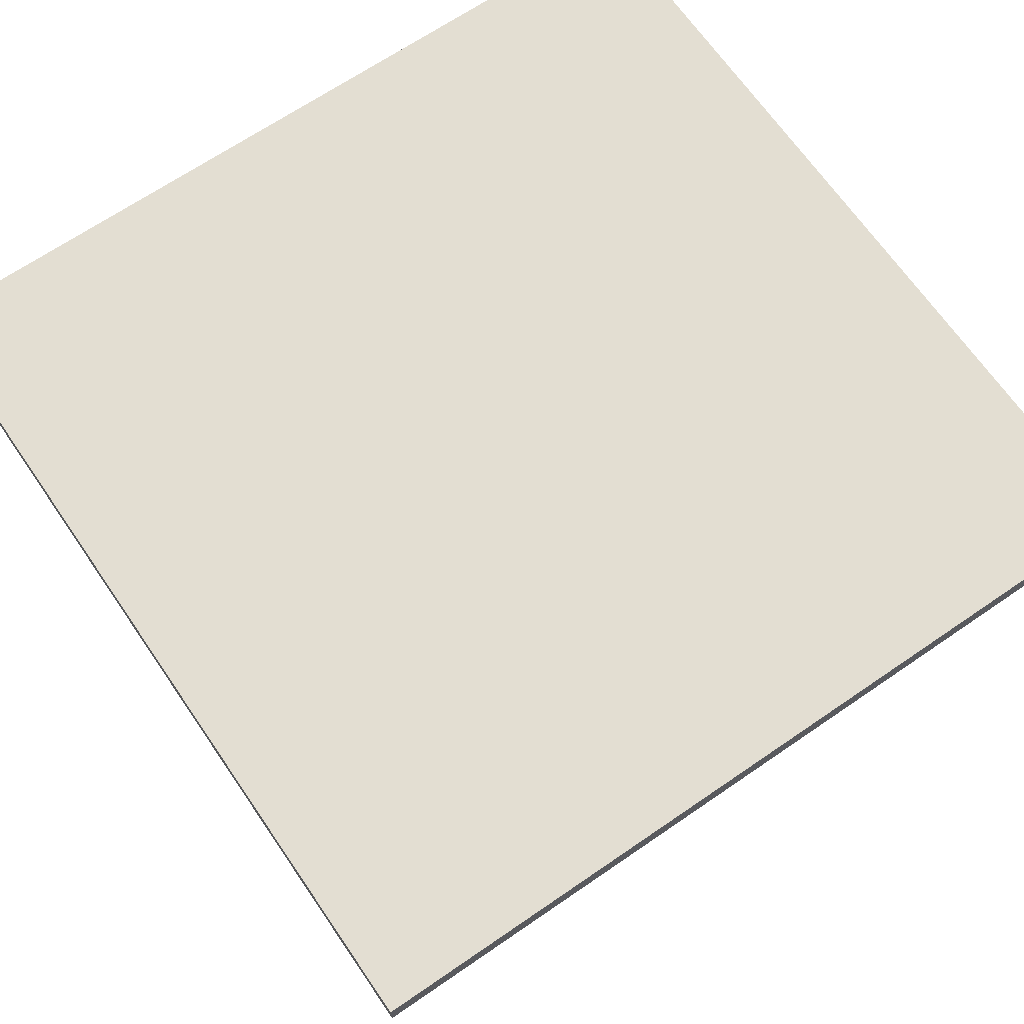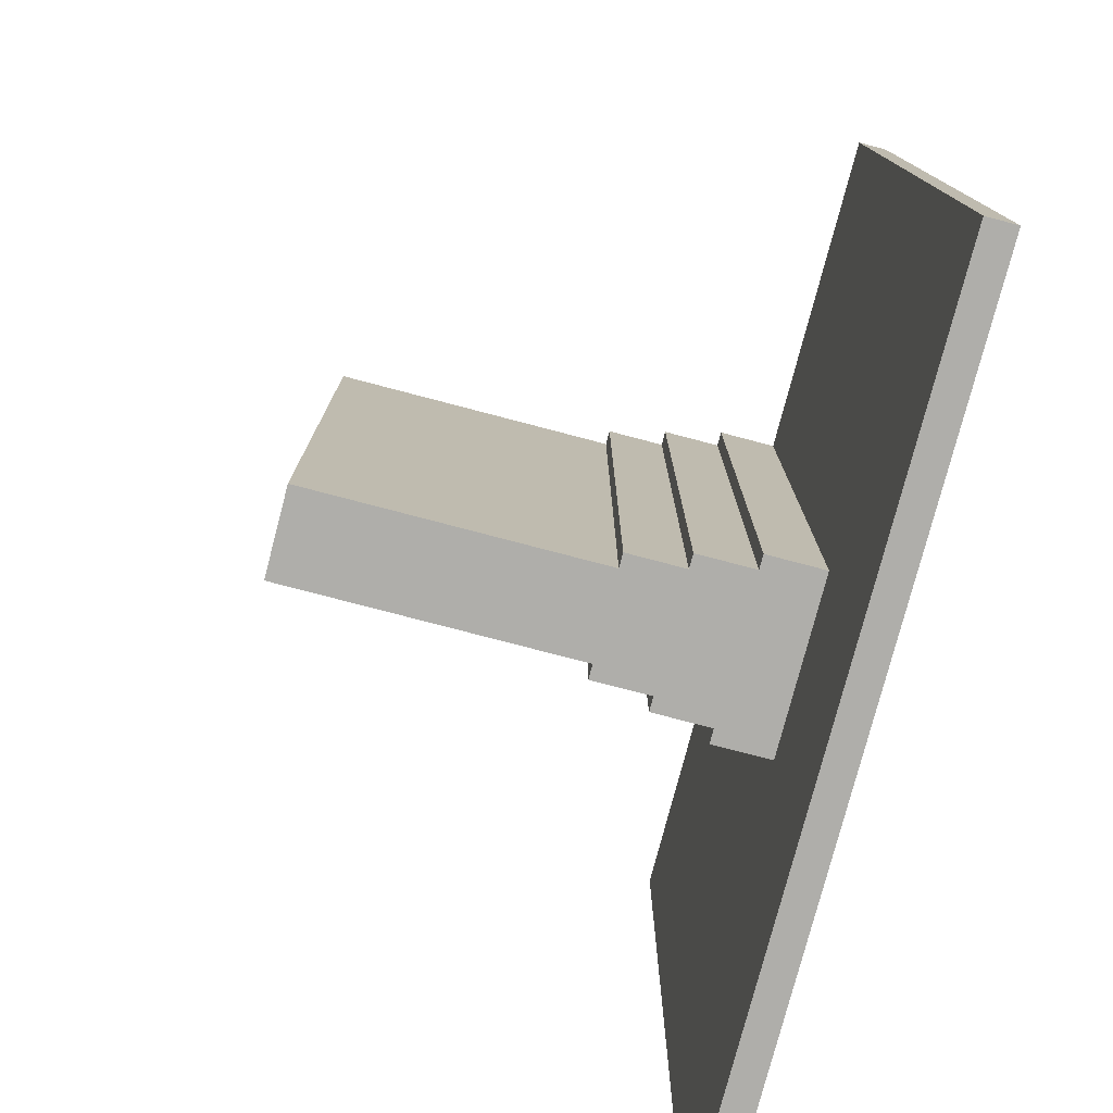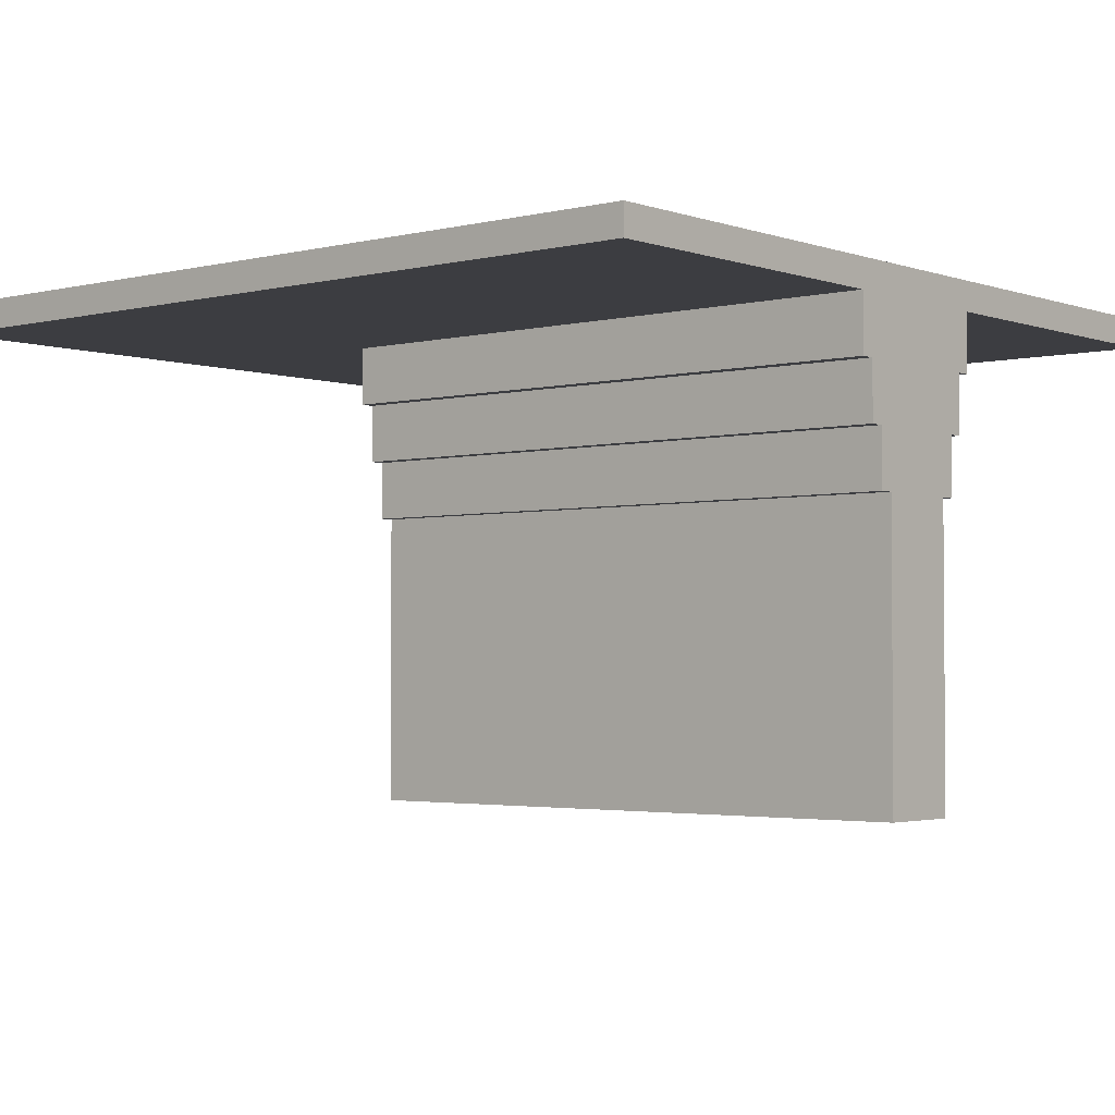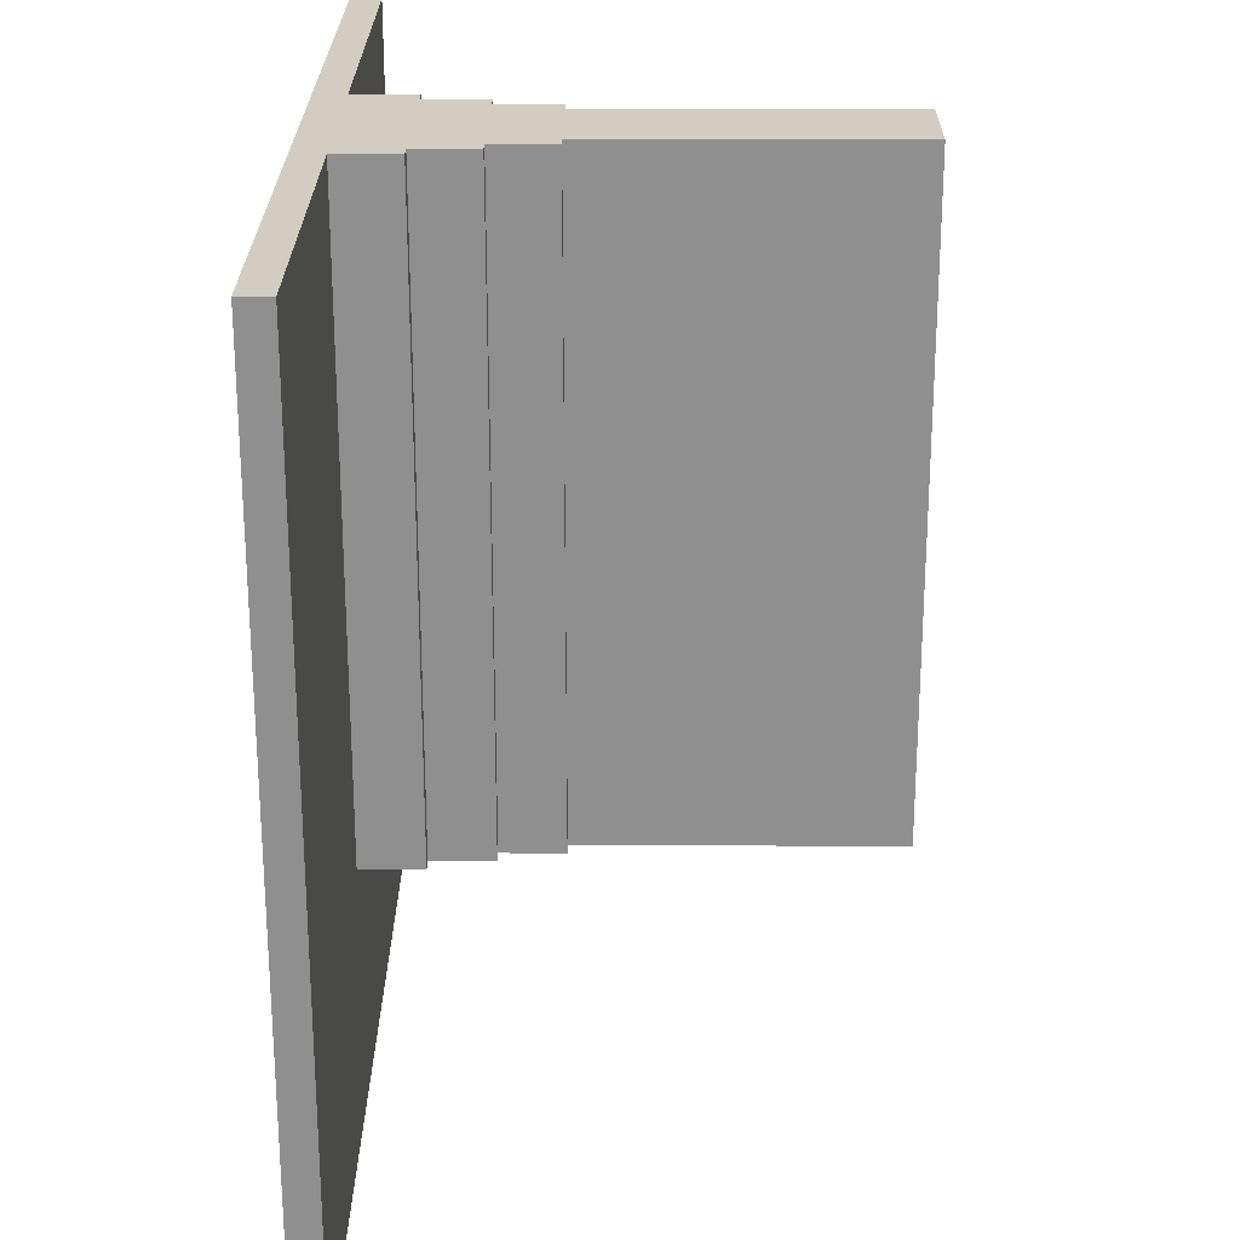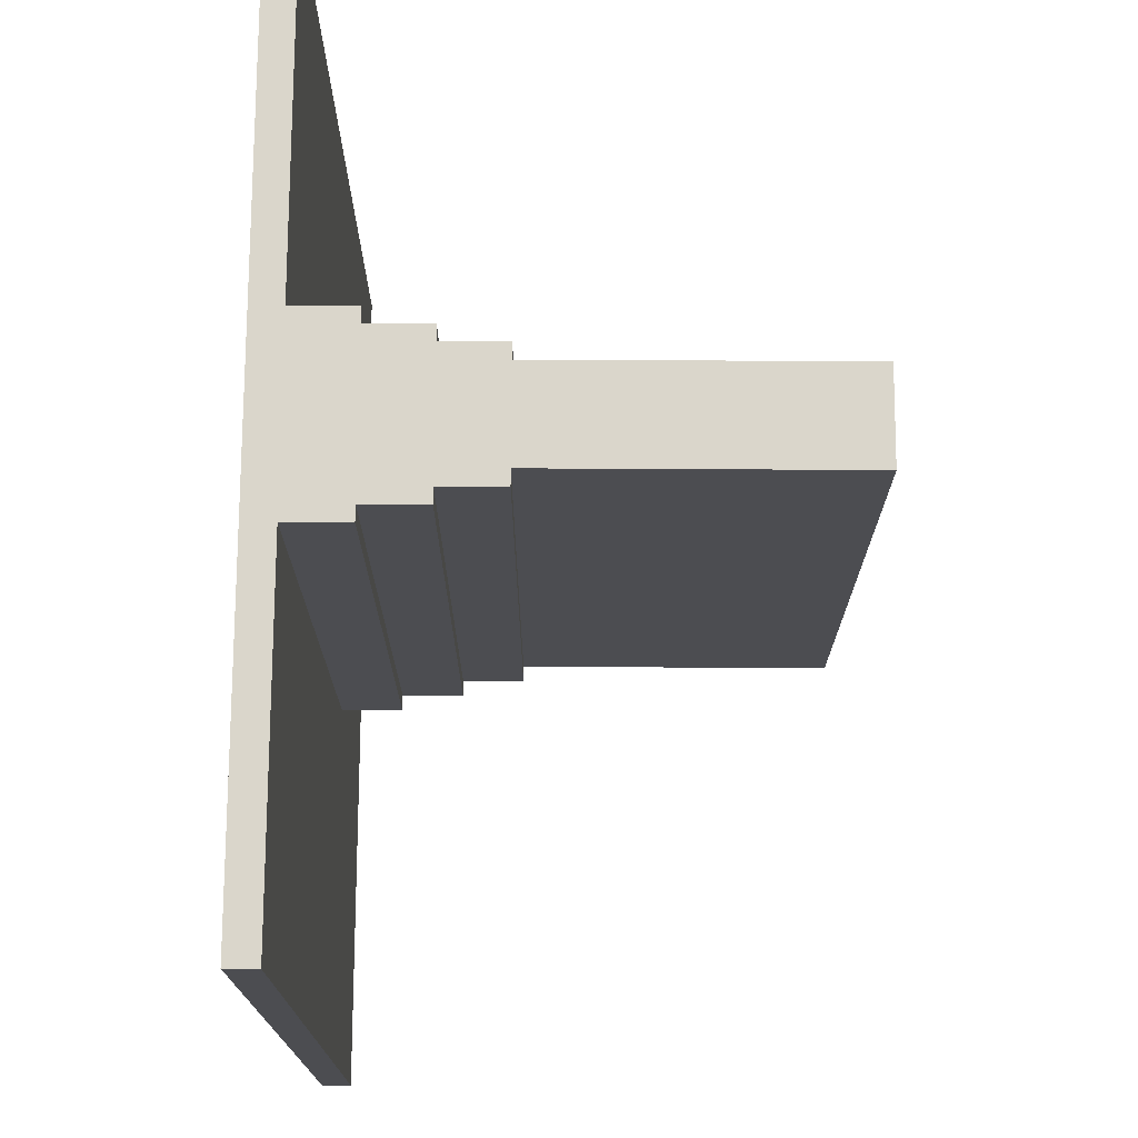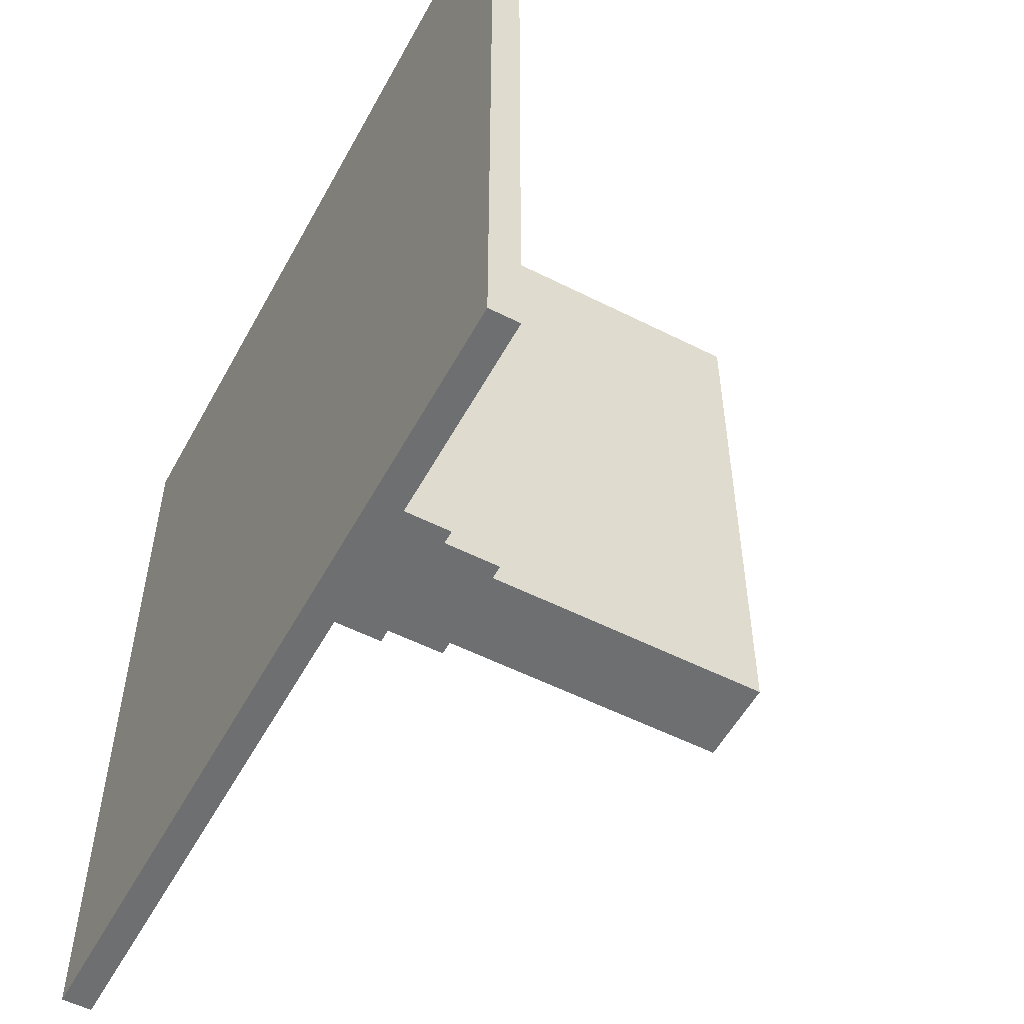
<metadata>
{"format":"obj","ext":"obj","renderer":"f3d","projection":"perspective","resolution":1024,"background":"white","views":[{"elev":67.6,"azim":-124.5,"up":"+Y"},{"elev":-77.6,"azim":75.3,"up":"+Z"},{"elev":-2.7,"azim":-49.9,"up":"+Y"},{"elev":24.6,"azim":-89.5,"up":"+Z"},{"elev":73.8,"azim":-89.7,"up":"+Z"},{"elev":-54.6,"azim":-118.2,"up":"+Z"}]}
</metadata>
<code>
o
v -2 3.2 -22.4
v -2 3.2 -28.2
v -2 3.3 -22.4
v -2 3.3 -28.2
v -2 3.4 -22.4
v -2 3.4 -28.2
v 0.3 2.8 -22.4
v 0.3 2.8 -26.6
v 0.3 3.2 -22.4
v 0.3 3.2 -26.6
v 0.4 2.4 -22.4
v 0.4 2.4 -26.6
v 0.4 2.8 -22.4
v 0.4 2.8 -26.6
v 0.5 2 -22.4
v 0.5 2 -26.6
v 0.5 2.4 -22.4
v 0.5 2.4 -26.6
v 0.6 0 -22.4
v 0.6 0 -26.6
v 0.6 0.3 -22.4
v 0.6 0.3 -26.6
v 0.6 2 -22.4
v 0.6 2 -26.6
v 1.2 0 -22.4
v 1.2 0 -26.6
v 1.2 0.3 -22.4
v 1.2 0.3 -26.6
v 1.2 2 -22.4
v 1.2 2 -26.6
v 1.3 2 -22.4
v 1.3 2 -26.6
v 1.3 2.4 -22.4
v 1.3 2.4 -26.6
v 1.4 2.4 -22.4
v 1.4 2.4 -26.6
v 1.4 2.8 -22.4
v 1.4 2.8 -26.6
v 1.5 2.8 -22.4
v 1.5 2.8 -26.6
v 1.5 3.2 -22.4
v 1.5 3.2 -26.6
v 3.8 3.2 -22.4
v 3.8 3.2 -28.2
v 3.8 3.3 -22.4
v 3.8 3.3 -28.2
v 3.8 3.4 -22.4
v 3.8 3.4 -28.2
v -2 3.2 -22.4
v -2 3.3 -22.4
v -2 3.4 -22.4
v 0.3 2.8 -22.4
v 0.3 3.2 -22.4
v 0.3 3.3 -22.4
v 0.4 2.4 -22.4
v 0.4 2.8 -22.4
v 0.5 2 -22.4
v 0.5 2.4 -22.4
v 0.6 0 -22.4
v 0.6 0.3 -22.4
v 0.6 2 -22.4
v 1.2 0 -22.4
v 1.2 0.3 -22.4
v 1.2 2 -22.4
v 1.3 2 -22.4
v 1.3 2.4 -22.4
v 1.4 2.4 -22.4
v 1.4 2.8 -22.4
v 1.5 2.8 -22.4
v 1.5 3.2 -22.4
v 1.5 3.3 -22.4
v 3.8 3.2 -22.4
v 3.8 3.3 -22.4
v 3.8 3.4 -22.4
v 0.3 2.8 -26.6
v 0.3 3.2 -26.6
v 0.4 2.4 -26.6
v 0.4 2.8 -26.6
v 0.5 2 -26.6
v 0.5 2.4 -26.6
v 0.6 0 -26.6
v 0.6 0.3 -26.6
v 0.6 2 -26.6
v 1.2 0 -26.6
v 1.2 0.3 -26.6
v 1.2 2 -26.6
v 1.3 2 -26.6
v 1.3 2.4 -26.6
v 1.4 2.4 -26.6
v 1.4 2.8 -26.6
v 1.5 2.8 -26.6
v 1.5 3.2 -26.6
v -2 3.2 -28.2
v -2 3.3 -28.2
v -2 3.4 -28.2
v 3.8 3.2 -28.2
v 3.8 3.3 -28.2
v 3.8 3.4 -28.2
v 0.6 0 -22.4
v 1.2 0 -22.4
v 0.6 0 -26.6
v 1.2 0 -26.6
v 0.5 2 -22.4
v 0.6 2 -22.4
v 1.2 2 -22.4
v 1.3 2 -22.4
v 0.5 2 -26.6
v 0.6 2 -26.6
v 1.2 2 -26.6
v 1.3 2 -26.6
v 0.4 2.4 -22.4
v 0.5 2.4 -22.4
v 1.3 2.4 -22.4
v 1.4 2.4 -22.4
v 0.4 2.4 -26.6
v 0.5 2.4 -26.6
v 1.3 2.4 -26.6
v 1.4 2.4 -26.6
v 0.3 2.8 -22.4
v 0.4 2.8 -22.4
v 1.4 2.8 -22.4
v 1.5 2.8 -22.4
v 0.3 2.8 -26.6
v 0.4 2.8 -26.6
v 1.4 2.8 -26.6
v 1.5 2.8 -26.6
v -2 3.2 -22.4
v 0.3 3.2 -22.4
v 1.5 3.2 -22.4
v 3.8 3.2 -22.4
v 0.3 3.2 -26.6
v 1.5 3.2 -26.6
v -2 3.2 -28.2
v 3.8 3.2 -28.2
v -2 3.4 -22.4
v 3.8 3.4 -22.4
v -2 3.4 -28.2
v 3.8 3.4 -28.2
f 3 2 1
f 4 2 3
f 5 4 3
f 6 4 5
f 9 8 7
f 10 8 9
f 13 12 11
f 14 12 13
f 17 16 15
f 18 16 17
f 21 20 19
f 22 20 21
f 23 22 21
f 24 22 23
f 25 26 27
f 27 26 28
f 27 28 29
f 29 28 30
f 31 32 33
f 33 32 34
f 35 36 37
f 37 36 38
f 39 40 41
f 41 40 42
f 43 44 45
f 45 44 46
f 45 46 47
f 47 46 48
f 53 50 49
f 54 51 50
f 54 50 53
f 56 53 52
f 58 56 55
f 61 58 57
f 62 60 59
f 63 61 60
f 63 60 62
f 64 58 61
f 64 61 63
f 65 58 64
f 66 56 58
f 66 58 65
f 67 56 66
f 68 53 56
f 68 56 67
f 69 53 68
f 70 54 53
f 70 53 69
f 71 51 54
f 71 54 70
f 72 71 70
f 73 51 71
f 73 71 72
f 74 51 73
f 75 76 78
f 77 78 80
f 79 80 83
f 81 82 84
f 82 83 85
f 84 82 85
f 83 80 86
f 85 83 86
f 86 80 87
f 80 78 88
f 87 80 88
f 88 78 89
f 78 76 90
f 89 78 90
f 90 76 91
f 91 76 92
f 93 94 96
f 94 95 97
f 96 94 97
f 97 95 98
f 101 100 99
f 102 100 101
f 107 104 103
f 108 104 107
f 109 106 105
f 110 106 109
f 115 112 111
f 116 112 115
f 117 114 113
f 118 114 117
f 123 120 119
f 124 120 123
f 125 122 121
f 126 122 125
f 131 128 127
f 132 130 129
f 133 131 127
f 133 132 131
f 134 130 132
f 134 132 133
f 135 136 137
f 137 136 138

</code>
